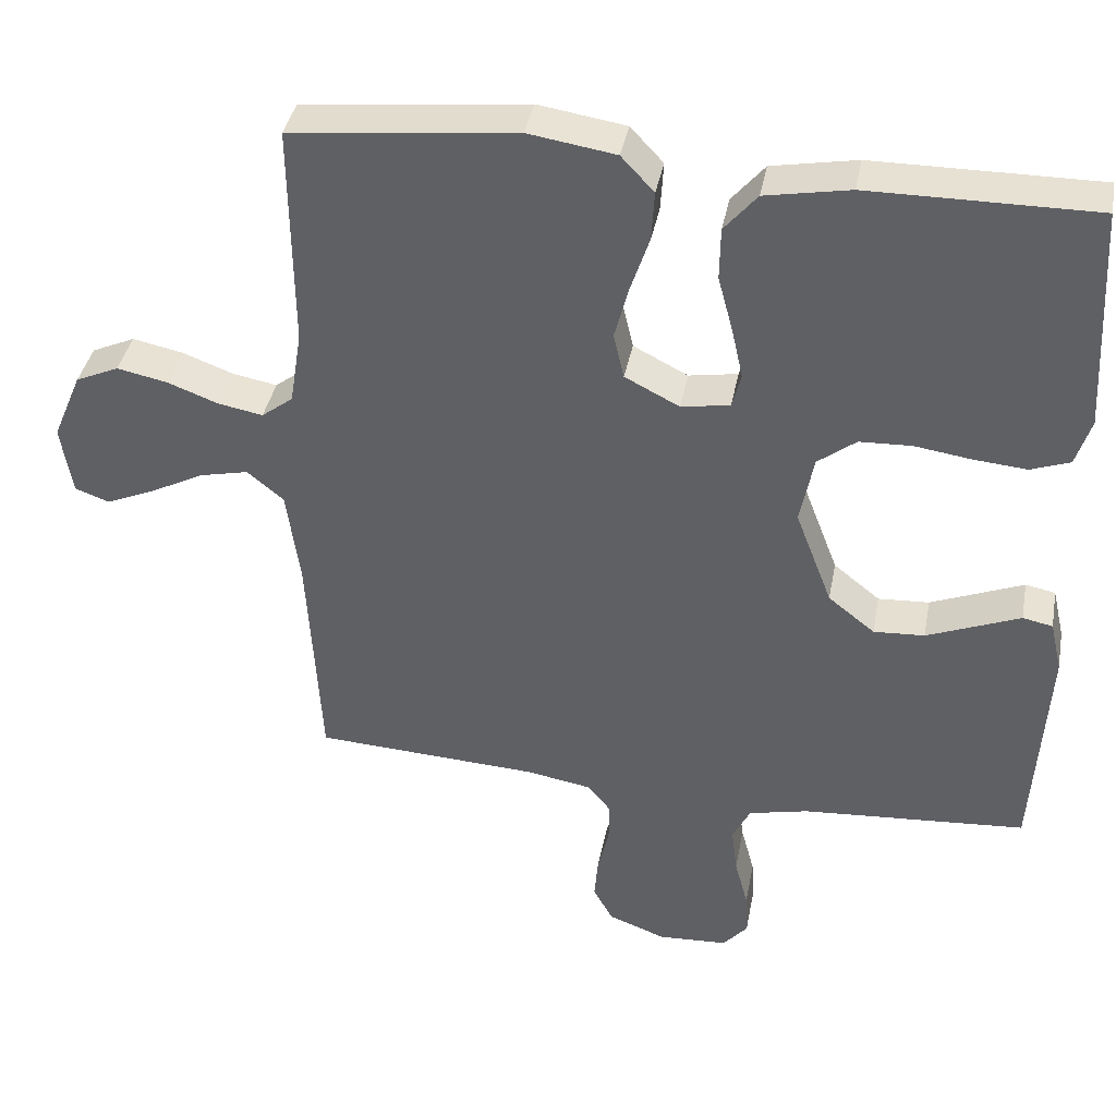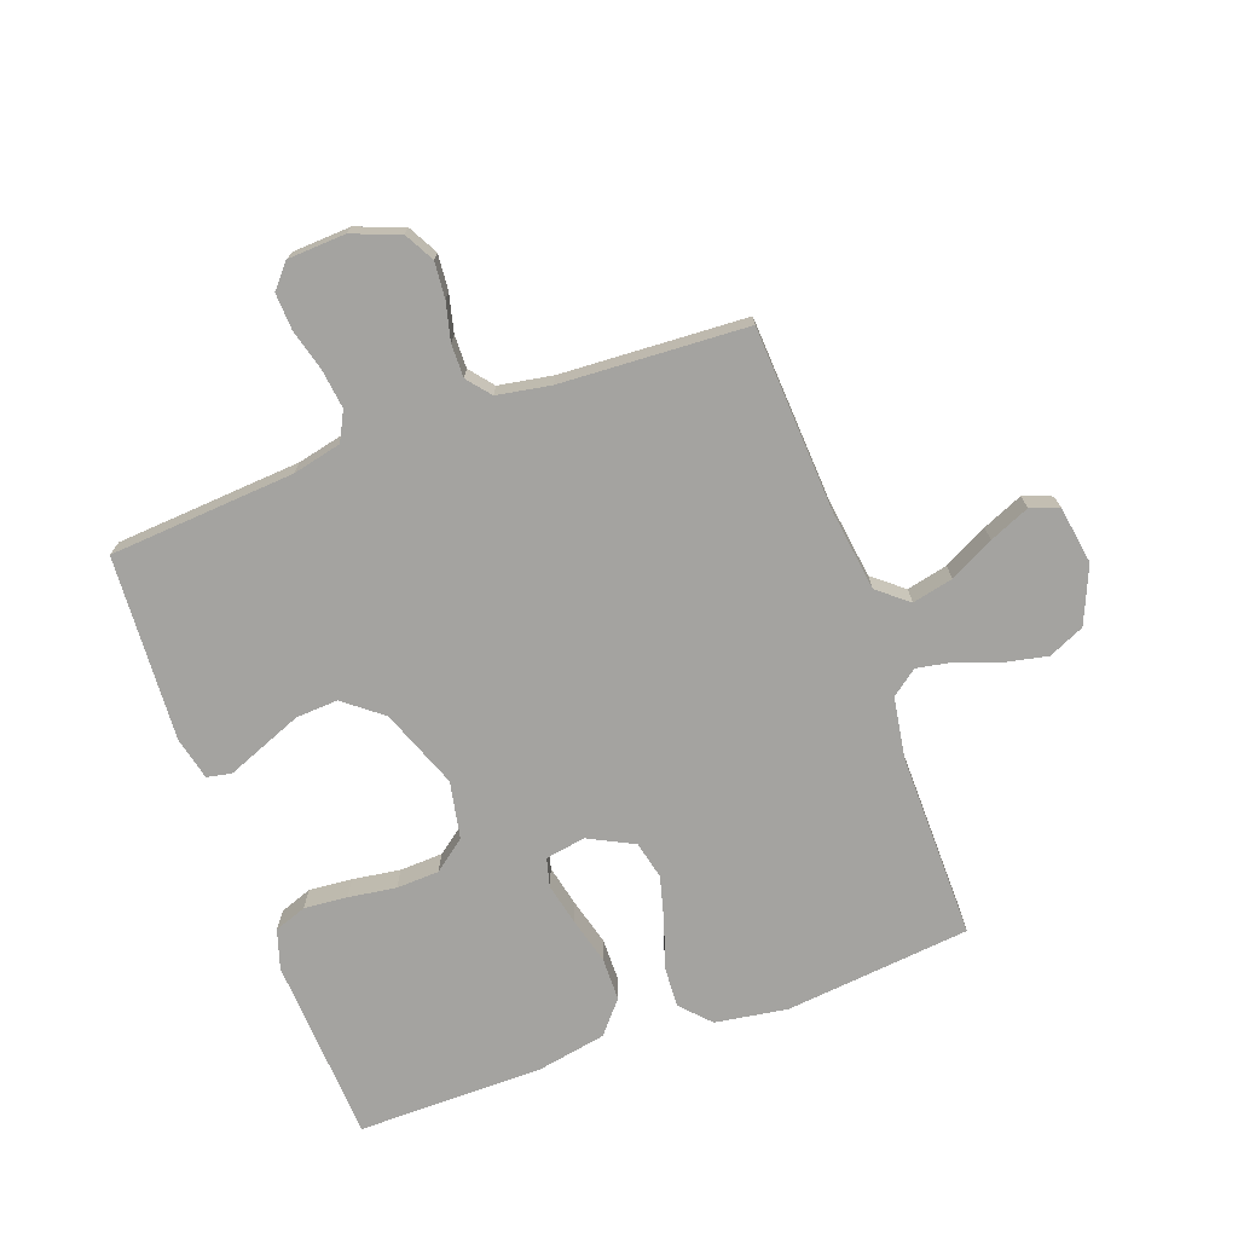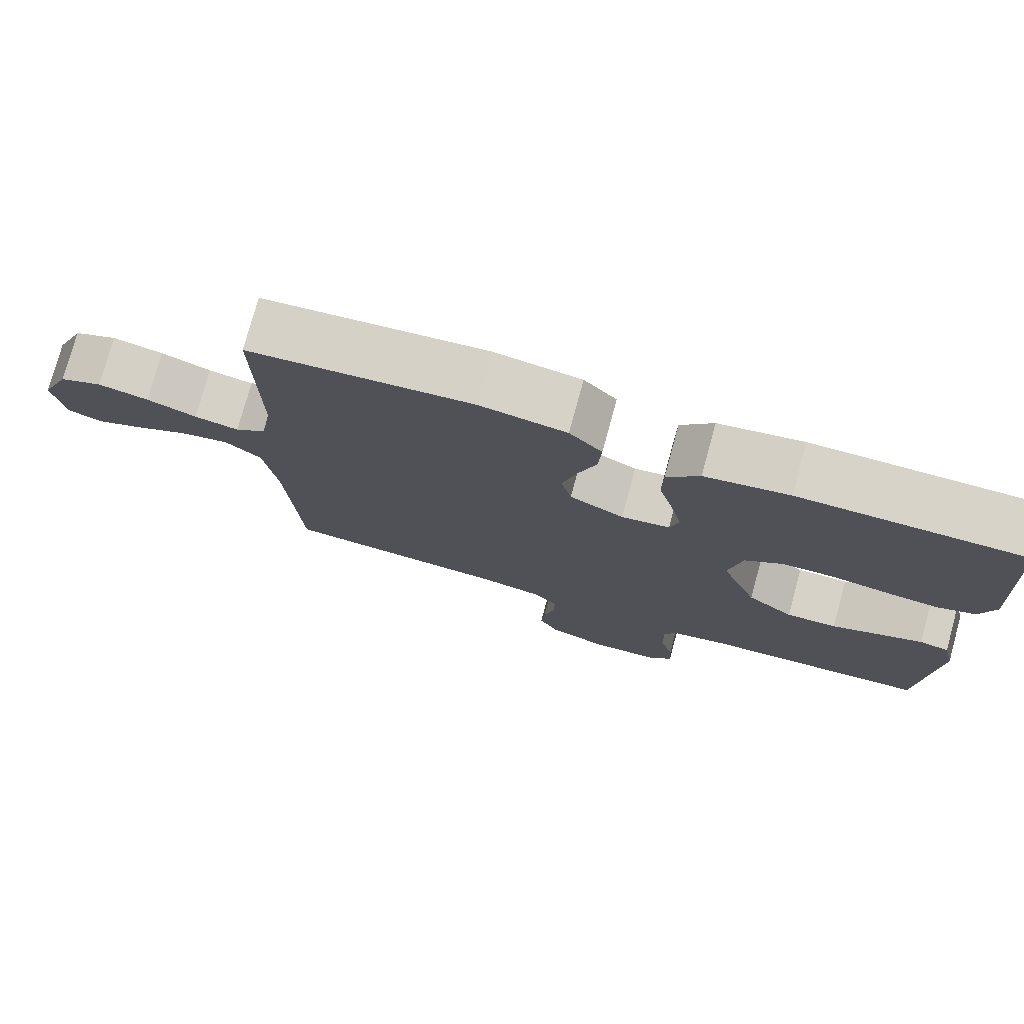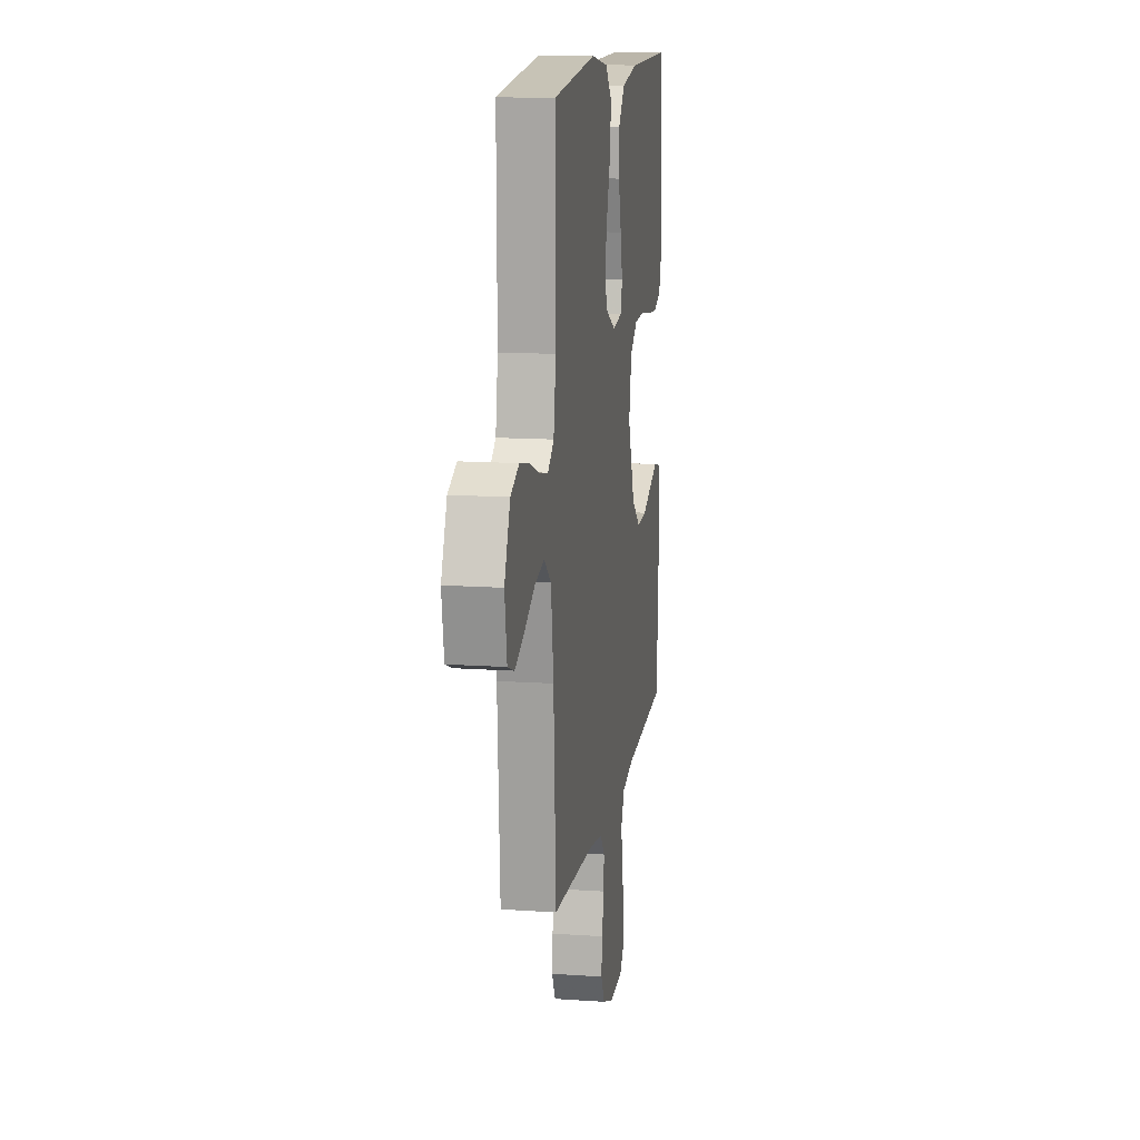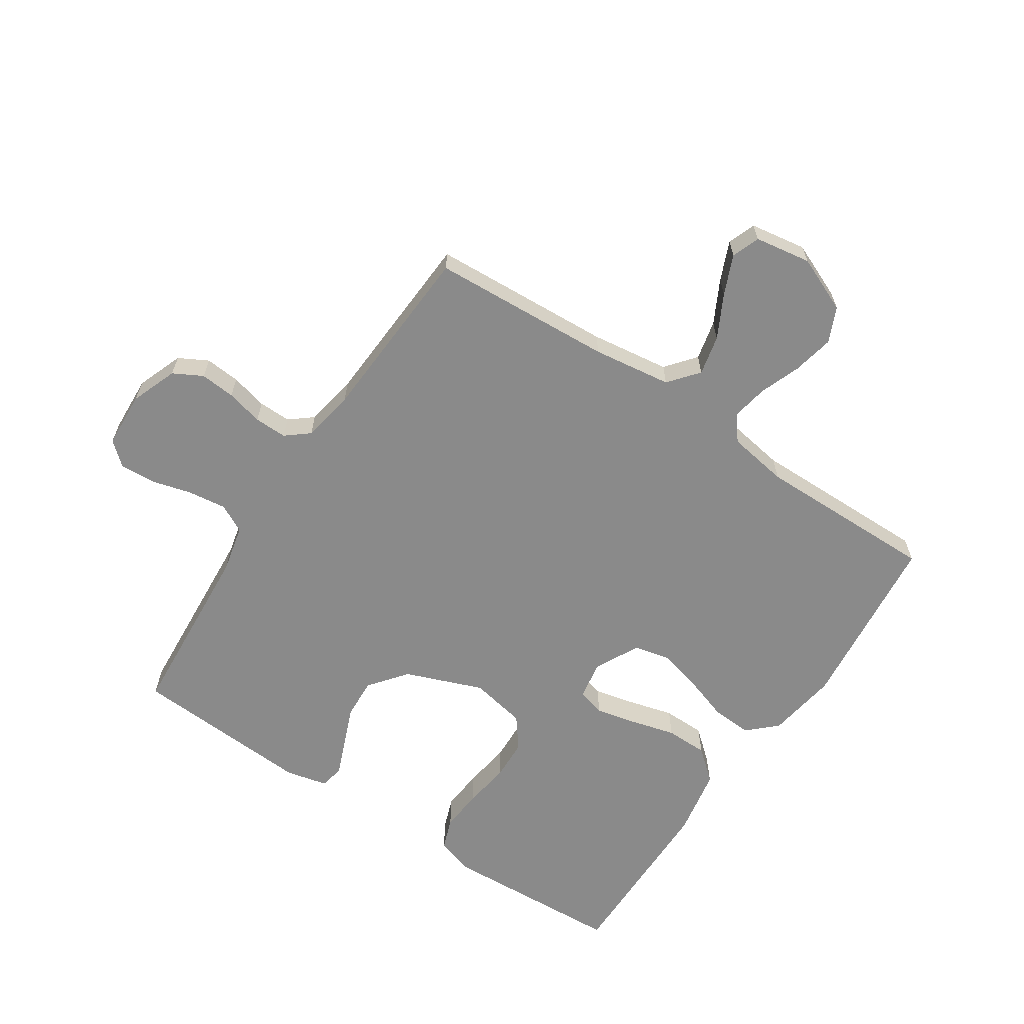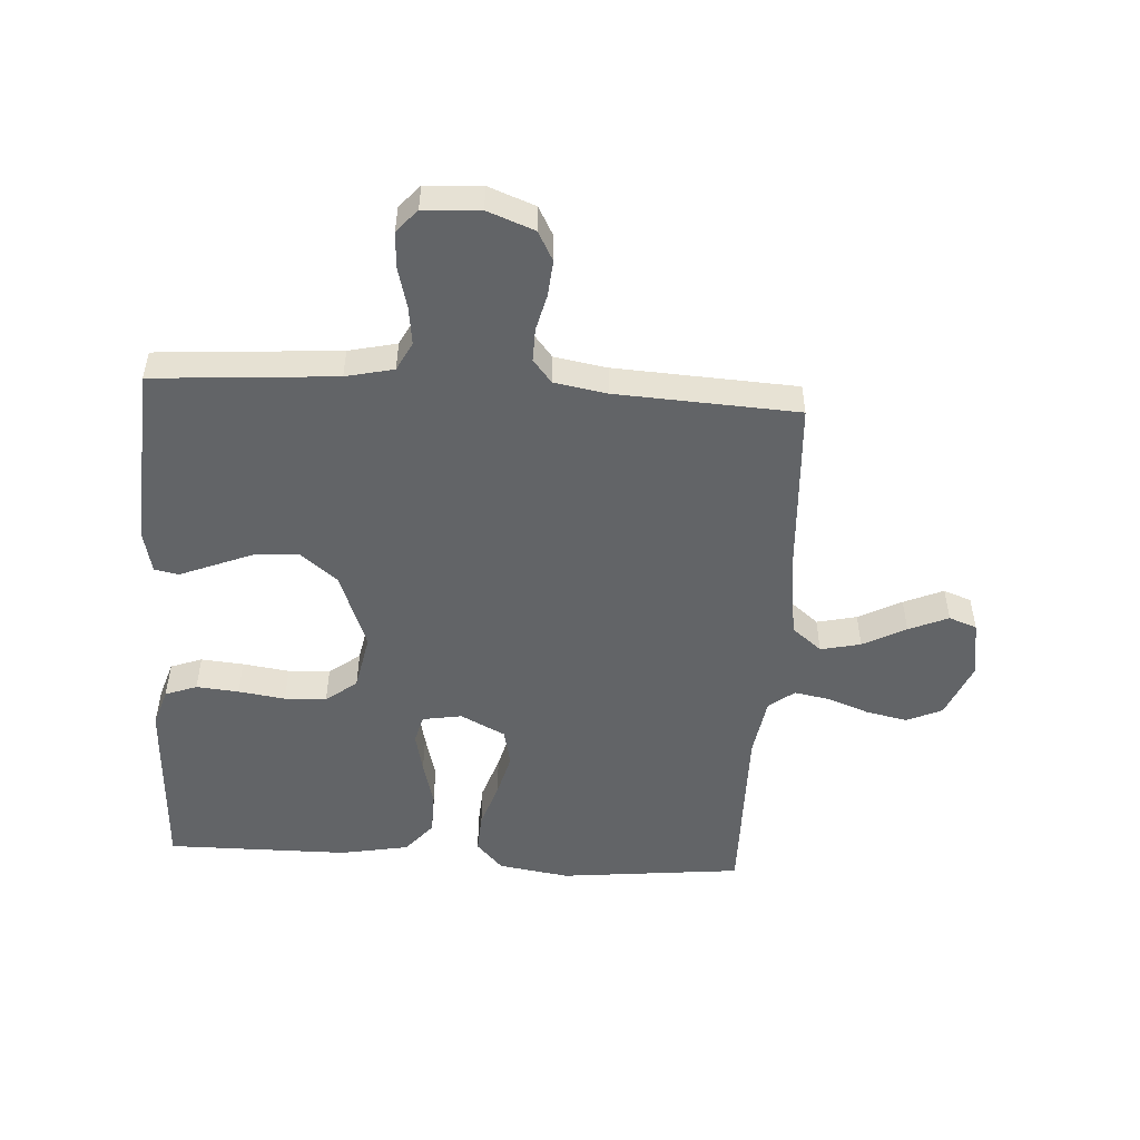
<metadata>
{"format":"obj","ext":"obj","renderer":"f3d","projection":"perspective","resolution":1024,"background":"white","views":[{"elev":38.9,"azim":10.7,"up":"+Z"},{"elev":-72.8,"azim":-160.1,"up":"+Y"},{"elev":76.8,"azim":15.3,"up":"+Z"},{"elev":13.5,"azim":-81.1,"up":"+Z"},{"elev":-63.5,"azim":-123.6,"up":"+Y"},{"elev":-51.1,"azim":176.4,"up":"+Y"}]}
</metadata>
<code>
v 0.5 0.07 -0.5
v 0.2 0.07 -0.522
v 0.121 0.07 -0.54
v 0.097 0.07 -0.587
v 0.105 0.07 -0.65
v 0.123 0.07 -0.717
v 0.126 0.07 -0.776
v 0.093 0.07 -0.814
v 0 0.07 -0.819
v -0.077 0.07 -0.79
v -0.103 0.07 -0.742
v -0.098 0.07 -0.684
v -0.083 0.07 -0.623
v -0.082 0.07 -0.569
v -0.113 0.07 -0.531
v -0.2 0.07 -0.516
v -0.5 0.07 -0.5
v -0.517 0.07 -0.2
v -0.535 0.07 -0.07
v -0.584 0.07 -0.03
v -0.65 0.07 -0.045
v -0.721 0.07 -0.082
v -0.786 0.07 -0.11
v -0.832 0.07 -0.093
v -0.847 0.07 0
v -0.808 0.07 0.092
v -0.75 0.07 0.118
v -0.682 0.07 0.104
v -0.615 0.07 0.079
v -0.555 0.07 0.068
v -0.513 0.07 0.1
v -0.497 0.07 0.2
v -0.5 0.07 0.5
v -0.2 0.07 0.532
v -0.083 0.07 0.514
v -0.039 0.07 0.467
v -0.043 0.07 0.401
v -0.068 0.07 0.326
v -0.087 0.07 0.254
v -0.073 0.07 0.193
v 0 0.07 0.156
v 0.065 0.07 0.167
v 0.077 0.07 0.213
v 0.062 0.07 0.28
v 0.042 0.07 0.355
v 0.043 0.07 0.425
v 0.087 0.07 0.477
v 0.2 0.07 0.498
v 0.5 0.07 0.5
v 0.516 0.07 0.2
v 0.496 0.07 0.137
v 0.444 0.07 0.118
v 0.374 0.07 0.124
v 0.297 0.07 0.135
v 0.228 0.07 0.132
v 0.177 0.07 0.093
v 0.159 0.07 0
v 0.208 0.07 -0.128
v 0.27 0.07 -0.177
v 0.338 0.07 -0.173
v 0.405 0.07 -0.146
v 0.462 0.07 -0.123
v 0.502 0.07 -0.131
v 0.518 0.07 -0.2
v 0.5 0 -0.5
v 0.2 0 -0.522
v 0.121 0 -0.54
v 0.097 0 -0.587
v 0.105 0 -0.65
v 0.123 0 -0.717
v 0.126 0 -0.776
v 0.093 0 -0.814
v 0 0 -0.819
v -0.077 0 -0.79
v -0.103 0 -0.742
v -0.098 0 -0.684
v -0.083 0 -0.623
v -0.082 0 -0.569
v -0.113 0 -0.531
v -0.2 0 -0.516
v -0.5 0 -0.5
v -0.517 0 -0.2
v -0.535 0 -0.07
v -0.584 0 -0.03
v -0.65 0 -0.045
v -0.721 0 -0.082
v -0.786 0 -0.11
v -0.832 0 -0.093
v -0.847 0 0
v -0.808 0 0.092
v -0.75 0 0.118
v -0.682 0 0.104
v -0.615 0 0.079
v -0.555 0 0.068
v -0.513 0 0.1
v -0.497 0 0.2
v -0.5 0 0.5
v -0.2 0 0.532
v -0.083 0 0.514
v -0.039 0 0.467
v -0.043 0 0.401
v -0.068 0 0.326
v -0.087 0 0.254
v -0.073 0 0.193
v 0 0 0.156
v 0.065 0 0.167
v 0.077 0 0.213
v 0.062 0 0.28
v 0.042 0 0.355
v 0.043 0 0.425
v 0.087 0 0.477
v 0.2 0 0.498
v 0.5 0 0.5
v 0.516 0 0.2
v 0.496 0 0.137
v 0.444 0 0.118
v 0.374 0 0.124
v 0.297 0 0.135
v 0.228 0 0.132
v 0.177 0 0.093
v 0.159 0 0
v 0.208 0 -0.128
v 0.27 0 -0.177
v 0.338 0 -0.173
v 0.405 0 -0.146
v 0.462 0 -0.123
v 0.502 0 -0.131
v 0.518 0 -0.2
f 64 1 2
f 63 64 2
f 62 63 2
f 61 62 2
f 60 61 2 3
f 59 60 3
f 58 59 3 4
f 57 58 4
f 52 53 54
f 51 52 54
f 50 51 54
f 49 50 54
f 48 49 54
f 47 48 54
f 46 47 54
f 45 46 54
f 44 45 54
f 43 44 54 55
f 42 43 55 56
f 36 37 38
f 35 36 38
f 34 35 38
f 33 34 38
f 32 33 38
f 31 32 38 39
f 30 31 39 40
f 27 28 29
f 26 27 29
f 25 26 29
f 24 25 29
f 23 24 29
f 22 23 29
f 21 22 29
f 20 21 29 30
f 30 40 41
f 20 30 41
f 19 20 41
f 16 17 18
f 42 56 57
f 41 42 57
f 19 41 57
f 18 19 57
f 16 18 57
f 15 16 57
f 11 12 13
f 10 11 13
f 9 10 13
f 8 9 13
f 7 8 13
f 6 7 13
f 5 6 13
f 14 15 57 4
f 4 5 13 14
f 66 65 128
f 66 128 127
f 66 127 126
f 66 126 125
f 67 66 125 124
f 67 124 123
f 68 67 123 122
f 68 122 121
f 118 117 116
f 118 116 115
f 118 115 114
f 118 114 113
f 118 113 112
f 118 112 111
f 118 111 110
f 118 110 109
f 118 109 108
f 119 118 108 107
f 120 119 107 106
f 102 101 100
f 102 100 99
f 102 99 98
f 102 98 97
f 102 97 96
f 103 102 96 95
f 104 103 95 94
f 93 92 91
f 93 91 90
f 93 90 89
f 93 89 88
f 93 88 87
f 93 87 86
f 93 86 85
f 94 93 85 84
f 105 104 94
f 105 94 84
f 105 84 83
f 82 81 80
f 121 120 106
f 121 106 105
f 121 105 83
f 121 83 82
f 121 82 80
f 121 80 79
f 77 76 75
f 77 75 74
f 77 74 73
f 77 73 72
f 77 72 71
f 77 71 70
f 77 70 69
f 68 121 79 78
f 78 77 69 68
f 1 65 66 2
f 2 66 67 3
f 3 67 68 4
f 4 68 69 5
f 5 69 70 6
f 6 70 71 7
f 7 71 72 8
f 8 72 73 9
f 9 73 74 10
f 10 74 75 11
f 11 75 76 12
f 12 76 77 13
f 13 77 78 14
f 14 78 79 15
f 15 79 80 16
f 16 80 81 17
f 17 81 82 18
f 18 82 83 19
f 19 83 84 20
f 20 84 85 21
f 21 85 86 22
f 22 86 87 23
f 23 87 88 24
f 24 88 89 25
f 25 89 90 26
f 26 90 91 27
f 27 91 92 28
f 28 92 93 29
f 29 93 94 30
f 30 94 95 31
f 31 95 96 32
f 32 96 97 33
f 33 97 98 34
f 34 98 99 35
f 35 99 100 36
f 36 100 101 37
f 37 101 102 38
f 38 102 103 39
f 39 103 104 40
f 40 104 105 41
f 41 105 106 42
f 42 106 107 43
f 43 107 108 44
f 44 108 109 45
f 45 109 110 46
f 46 110 111 47
f 47 111 112 48
f 48 112 113 49
f 49 113 114 50
f 50 114 115 51
f 51 115 116 52
f 52 116 117 53
f 53 117 118 54
f 54 118 119 55
f 55 119 120 56
f 56 120 121 57
f 57 121 122 58
f 58 122 123 59
f 59 123 124 60
f 60 124 125 61
f 61 125 126 62
f 62 126 127 63
f 63 127 128 64
f 64 128 65 1

</code>
